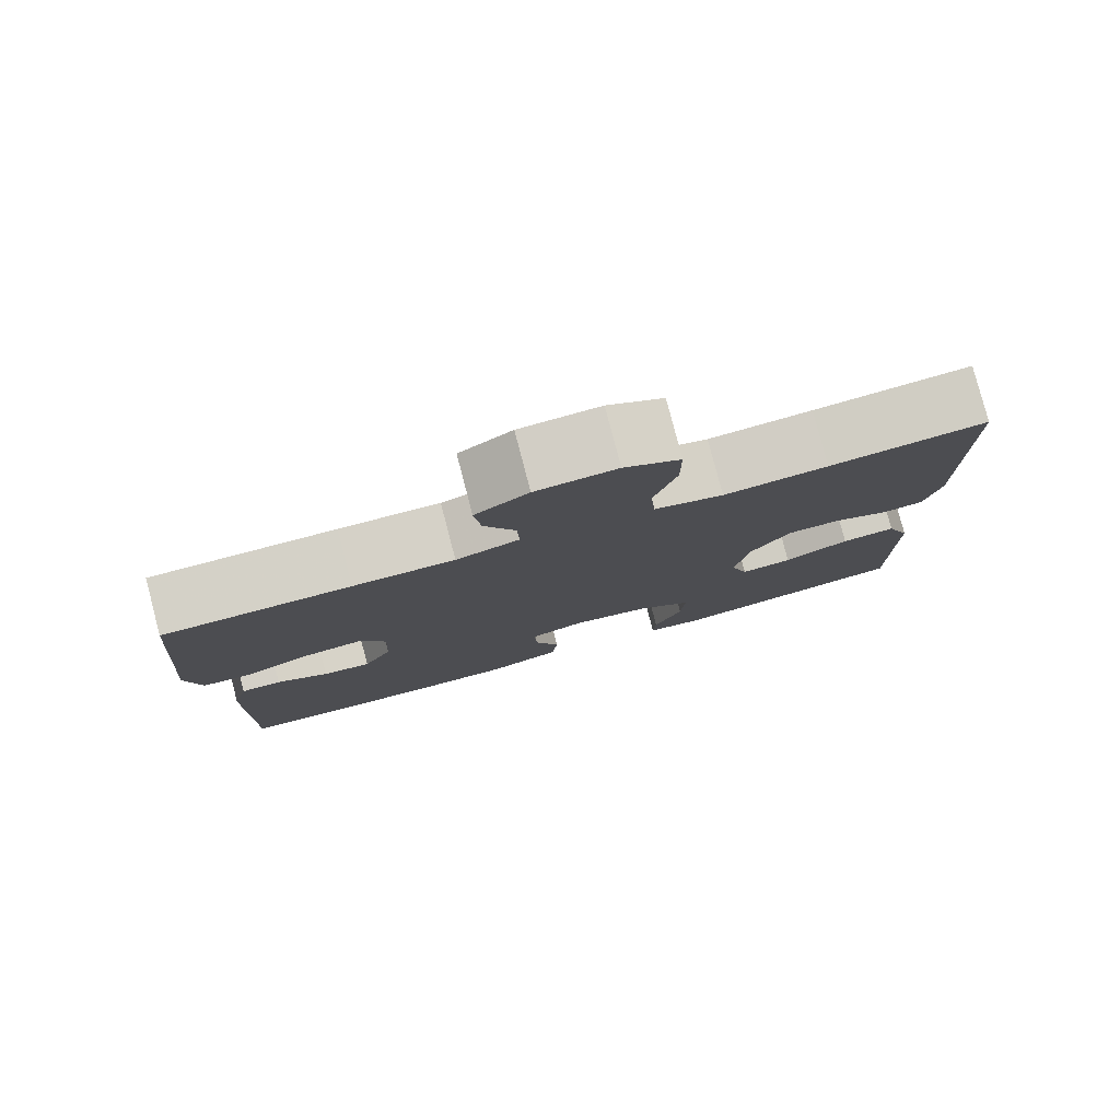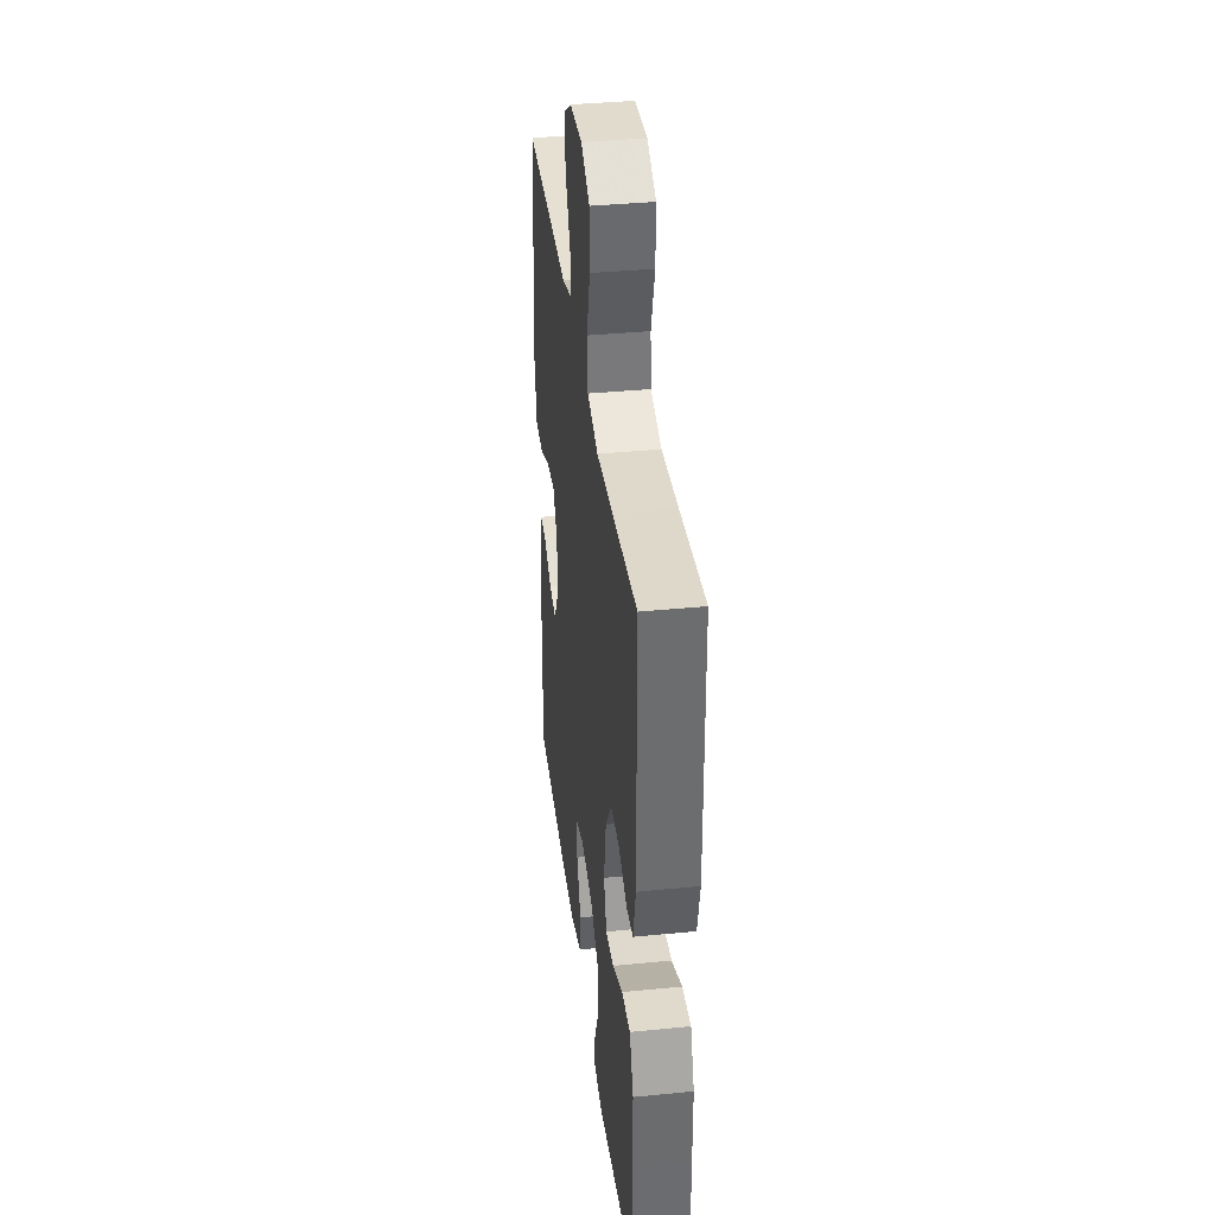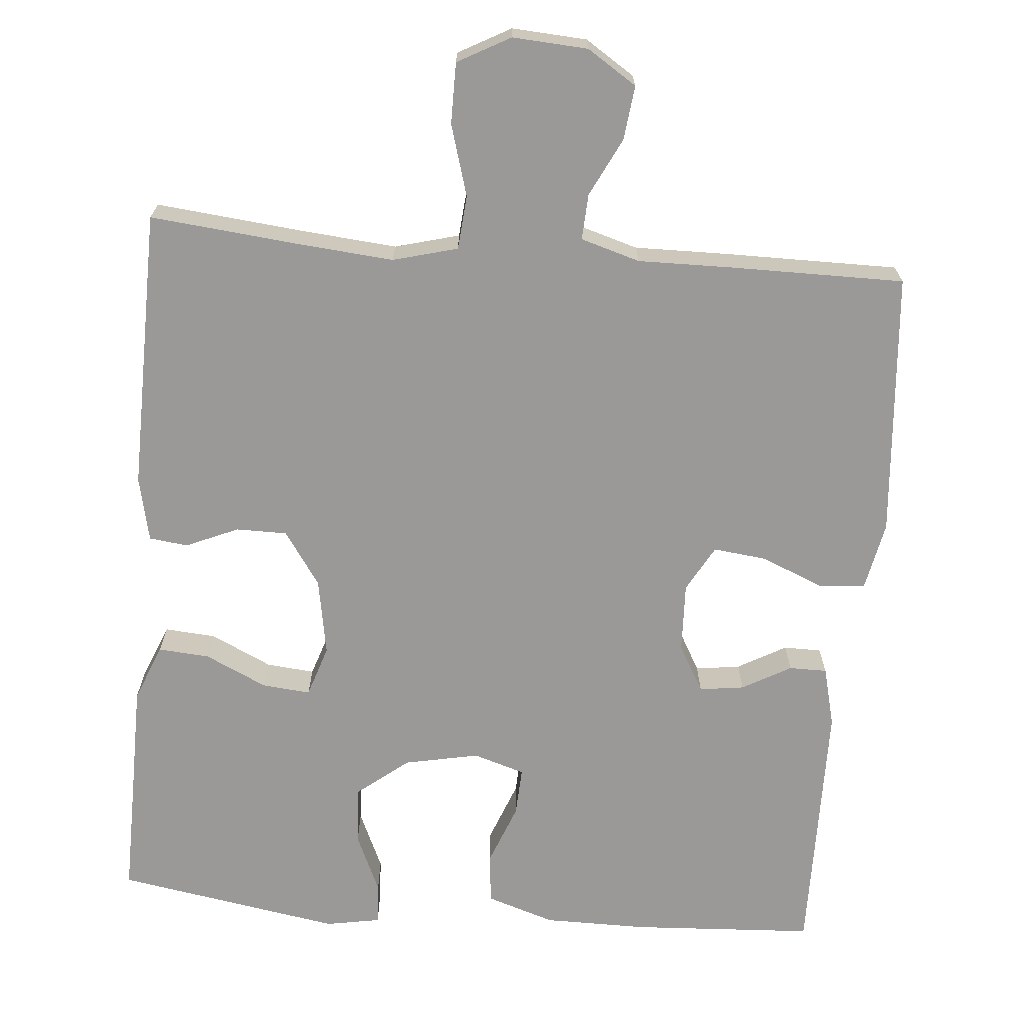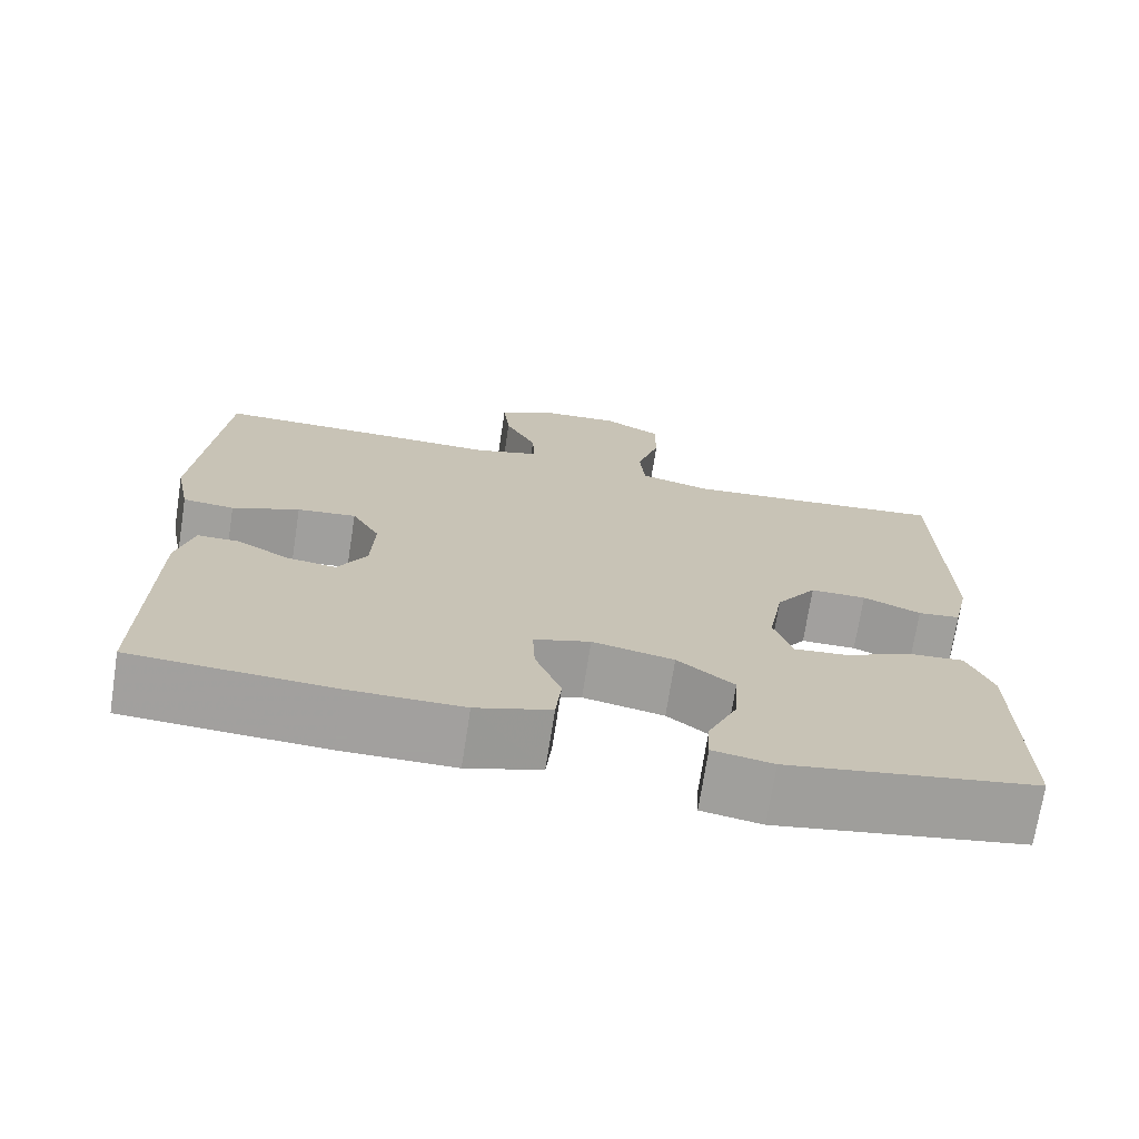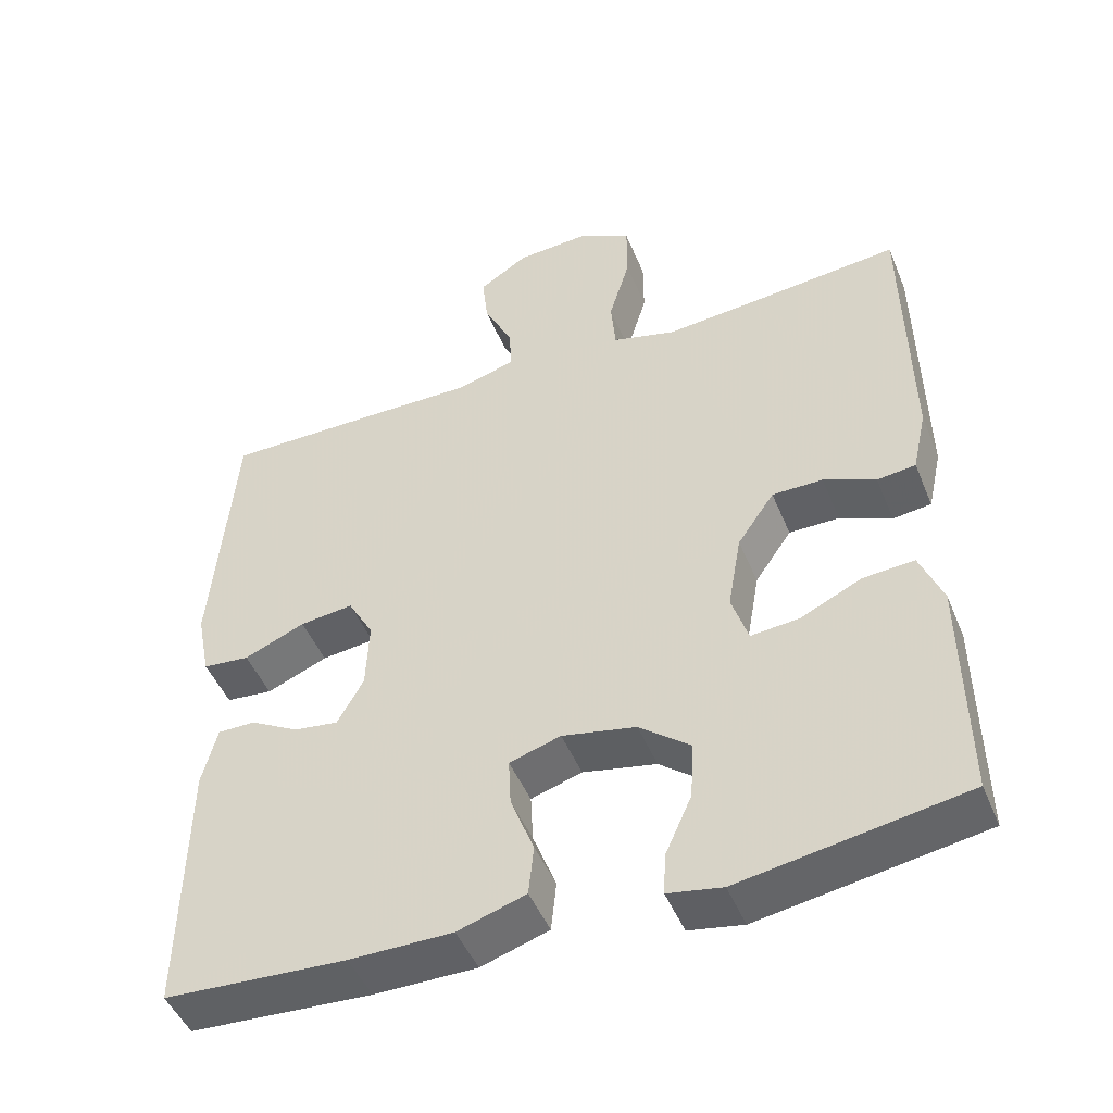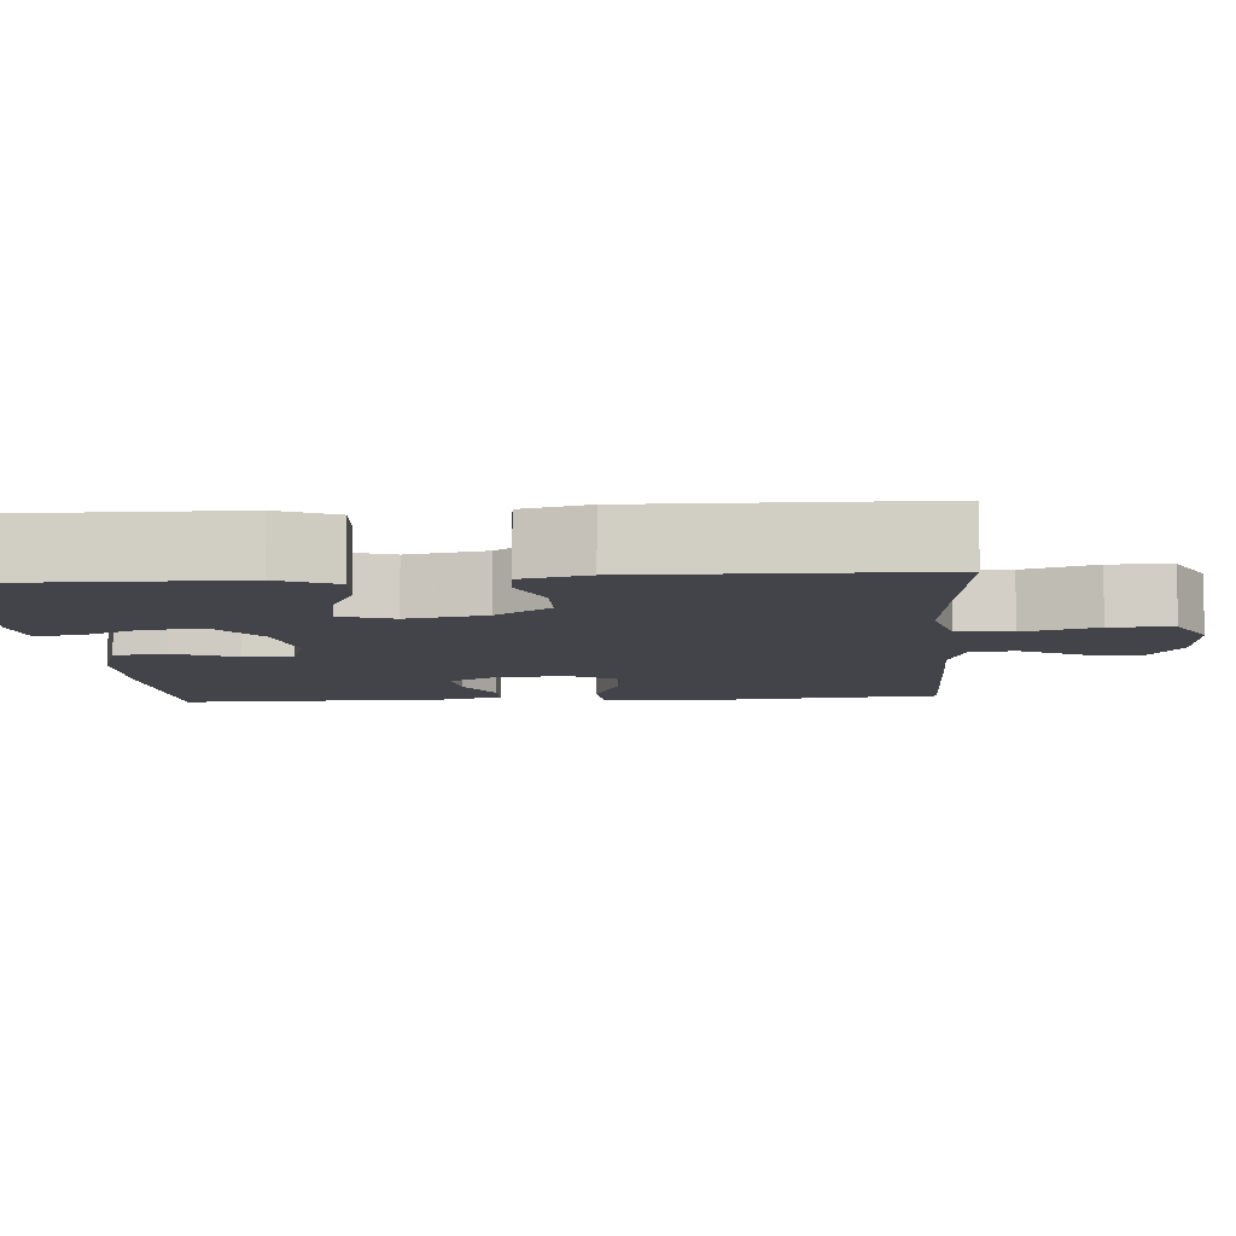
<metadata>
{"format":"obj","ext":"obj","renderer":"f3d","projection":"perspective","resolution":1024,"background":"white","views":[{"elev":79.9,"azim":165.3,"up":"+Z"},{"elev":37.4,"azim":-97.2,"up":"+Z"},{"elev":-68.9,"azim":-5.0,"up":"+Y"},{"elev":-71.9,"azim":171.2,"up":"+Z"},{"elev":-47.6,"azim":-158.1,"up":"+Z"},{"elev":-8.5,"azim":-86.0,"up":"+Y"}]}
</metadata>
<code>
v 0.5 0.07 0.5
v 0.529 0.07 0.15
v 0.511 0.07 0.06
v 0.449 0.07 0.054
v 0.368 0.07 0.088
v 0.297 0.07 0.096
v 0.263 0.07 0.035
v 0.267 0.07 -0.057
v 0.302 0.07 -0.119
v 0.361 0.07 -0.111
v 0.425 0.07 -0.075
v 0.475 0.07 -0.075
v 0.495 0.07 -0.154
v 0.5 0.07 -0.5
v 0.259 0.07 -0.514
v 0.123 0.07 -0.514
v 0.033 0.07 -0.485
v 0.026 0.07 -0.418
v 0.057 0.07 -0.337
v 0.06 0.07 -0.273
v -0.008 0.07 -0.252
v -0.106 0.07 -0.272
v -0.174 0.07 -0.326
v -0.169 0.07 -0.403
v -0.134 0.07 -0.481
v -0.131 0.07 -0.536
v -0.203 0.07 -0.549
v -0.5 0.07 -0.5
v -0.498 0.07 -0.319
v -0.497 0.07 -0.199
v -0.467 0.07 -0.124
v -0.399 0.07 -0.129
v -0.318 0.07 -0.167
v -0.254 0.07 -0.173
v -0.232 0.07 -0.105
v -0.25 0.07 -0.003
v -0.299 0.07 0.068
v -0.366 0.07 0.068
v -0.435 0.07 0.038
v -0.486 0.07 0.044
v -0.505 0.07 0.129
v -0.5 0.07 0.5
v -0.306 0.07 0.481
v -0.178 0.07 0.47
v -0.093 0.07 0.493
v -0.087 0.07 0.564
v -0.115 0.07 0.658
v -0.115 0.07 0.738
v -0.046 0.07 0.776
v 0.053 0.07 0.77
v 0.118 0.07 0.728
v 0.11 0.07 0.657
v 0.072 0.07 0.58
v 0.069 0.07 0.52
v 0.147 0.07 0.497
v 0.271 0.07 0.499
v 0.5 0 0.5
v 0.529 0 0.15
v 0.511 0 0.06
v 0.449 0 0.054
v 0.368 0 0.088
v 0.297 0 0.096
v 0.263 0 0.035
v 0.267 0 -0.057
v 0.302 0 -0.119
v 0.361 0 -0.111
v 0.425 0 -0.075
v 0.475 0 -0.075
v 0.495 0 -0.154
v 0.5 0 -0.5
v 0.259 0 -0.514
v 0.123 0 -0.514
v 0.033 0 -0.485
v 0.026 0 -0.418
v 0.057 0 -0.337
v 0.06 0 -0.273
v -0.008 0 -0.252
v -0.106 0 -0.272
v -0.174 0 -0.326
v -0.169 0 -0.403
v -0.134 0 -0.481
v -0.131 0 -0.536
v -0.203 0 -0.549
v -0.5 0 -0.5
v -0.498 0 -0.319
v -0.497 0 -0.199
v -0.467 0 -0.124
v -0.399 0 -0.129
v -0.318 0 -0.167
v -0.254 0 -0.173
v -0.232 0 -0.105
v -0.25 0 -0.003
v -0.299 0 0.068
v -0.366 0 0.068
v -0.435 0 0.038
v -0.486 0 0.044
v -0.505 0 0.129
v -0.5 0 0.5
v -0.306 0 0.481
v -0.178 0 0.47
v -0.093 0 0.493
v -0.087 0 0.564
v -0.115 0 0.658
v -0.115 0 0.738
v -0.046 0 0.776
v 0.053 0 0.77
v 0.118 0 0.728
v 0.11 0 0.657
v 0.072 0 0.58
v 0.069 0 0.52
v 0.147 0 0.497
v 0.271 0 0.499
f 3 4 5
f 2 3 5
f 1 2 5
f 56 1 5
f 55 56 5
f 54 55 5 6
f 51 52 53
f 50 51 53
f 49 50 53
f 48 49 53
f 47 48 53
f 46 47 53
f 45 46 53 54
f 54 6 7
f 45 54 7
f 44 45 7
f 41 42 43
f 40 41 43
f 39 40 43
f 38 39 43
f 37 38 43 44
f 44 7 8
f 37 44 8
f 36 37 8
f 31 32 33
f 30 31 33
f 29 30 33
f 28 29 33
f 27 28 33
f 26 27 33
f 25 26 33
f 24 25 33
f 23 24 33 34
f 22 23 34 35
f 17 18 19
f 16 17 19
f 15 16 19
f 14 15 19
f 13 14 19
f 12 13 19
f 11 12 19
f 10 11 19
f 9 10 19 20
f 36 8 9
f 35 36 9
f 22 35 9
f 21 22 9
f 9 20 21
f 61 60 59
f 61 59 58
f 61 58 57
f 61 57 112
f 61 112 111
f 62 61 111 110
f 109 108 107
f 109 107 106
f 109 106 105
f 109 105 104
f 109 104 103
f 109 103 102
f 110 109 102 101
f 63 62 110
f 63 110 101
f 63 101 100
f 99 98 97
f 99 97 96
f 99 96 95
f 99 95 94
f 100 99 94 93
f 64 63 100
f 64 100 93
f 64 93 92
f 89 88 87
f 89 87 86
f 89 86 85
f 89 85 84
f 89 84 83
f 89 83 82
f 89 82 81
f 89 81 80
f 90 89 80 79
f 91 90 79 78
f 75 74 73
f 75 73 72
f 75 72 71
f 75 71 70
f 75 70 69
f 75 69 68
f 75 68 67
f 75 67 66
f 76 75 66 65
f 65 64 92
f 65 92 91
f 65 91 78
f 65 78 77
f 77 76 65
f 1 57 58 2
f 2 58 59 3
f 3 59 60 4
f 4 60 61 5
f 5 61 62 6
f 6 62 63 7
f 7 63 64 8
f 8 64 65 9
f 9 65 66 10
f 10 66 67 11
f 11 67 68 12
f 12 68 69 13
f 13 69 70 14
f 14 70 71 15
f 15 71 72 16
f 16 72 73 17
f 17 73 74 18
f 18 74 75 19
f 19 75 76 20
f 20 76 77 21
f 21 77 78 22
f 22 78 79 23
f 23 79 80 24
f 24 80 81 25
f 25 81 82 26
f 26 82 83 27
f 27 83 84 28
f 28 84 85 29
f 29 85 86 30
f 30 86 87 31
f 31 87 88 32
f 32 88 89 33
f 33 89 90 34
f 34 90 91 35
f 35 91 92 36
f 36 92 93 37
f 37 93 94 38
f 38 94 95 39
f 39 95 96 40
f 40 96 97 41
f 41 97 98 42
f 42 98 99 43
f 43 99 100 44
f 44 100 101 45
f 45 101 102 46
f 46 102 103 47
f 47 103 104 48
f 48 104 105 49
f 49 105 106 50
f 50 106 107 51
f 51 107 108 52
f 52 108 109 53
f 53 109 110 54
f 54 110 111 55
f 55 111 112 56
f 56 112 57 1

</code>
